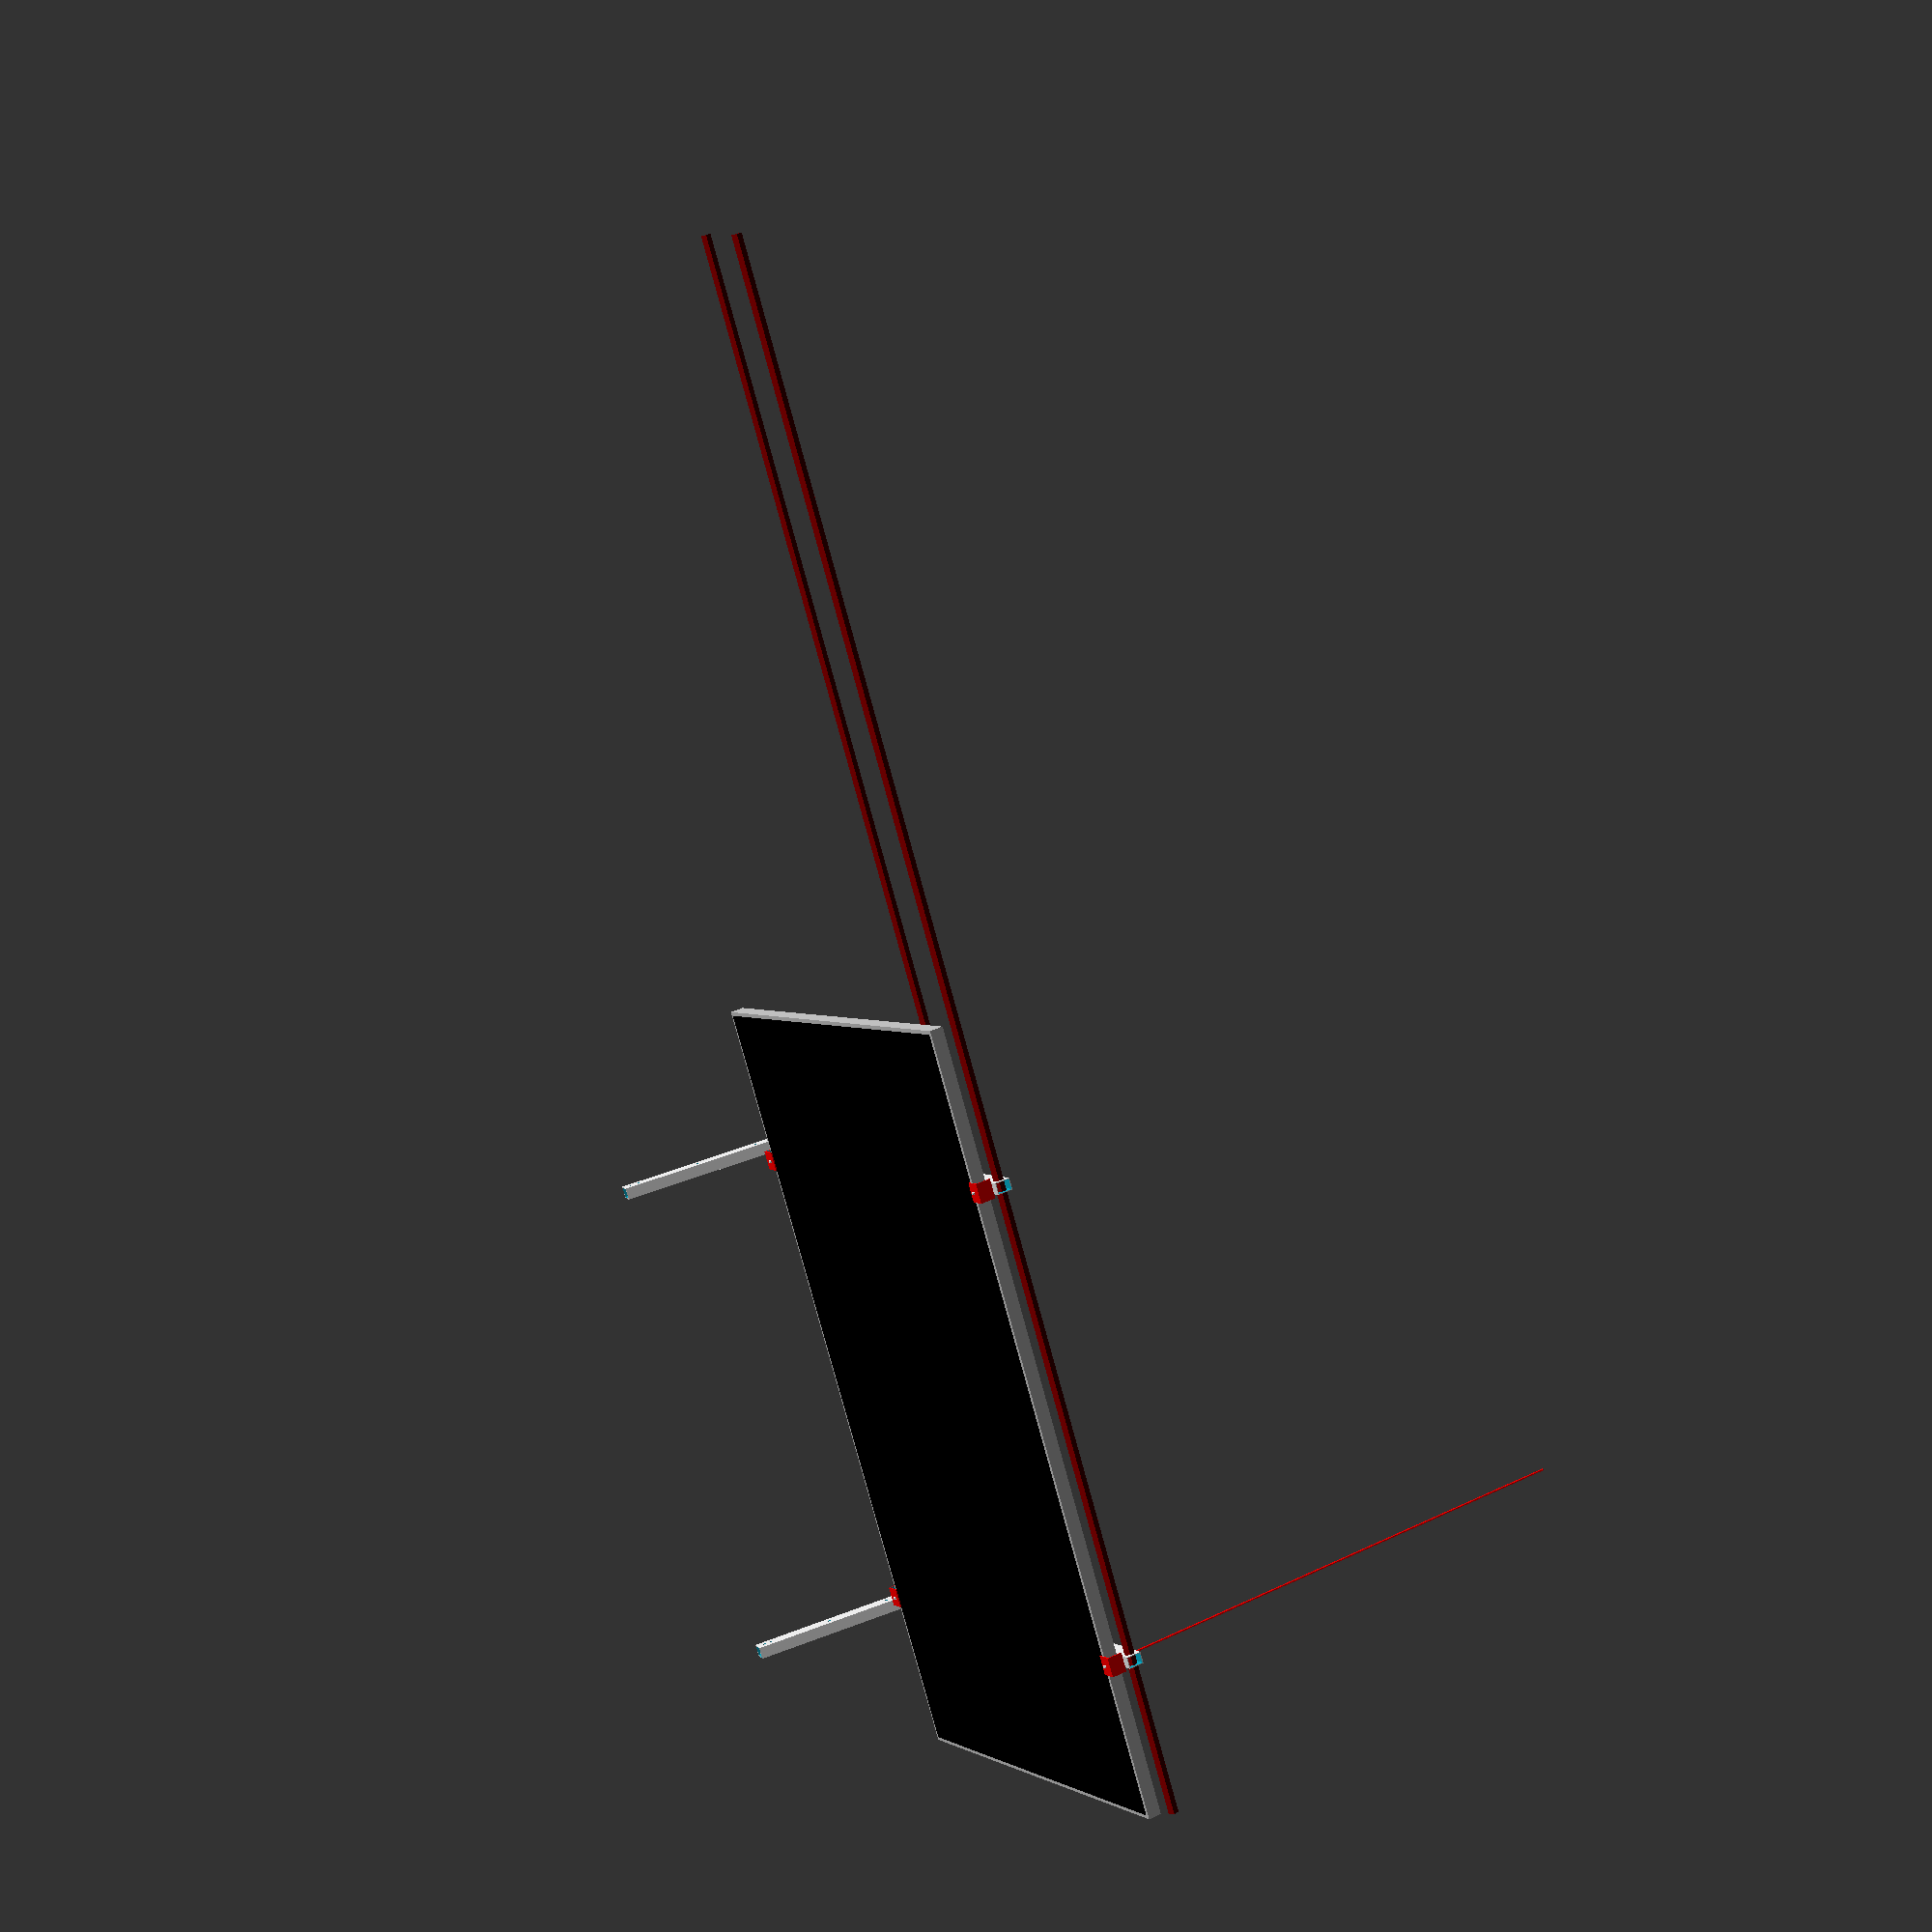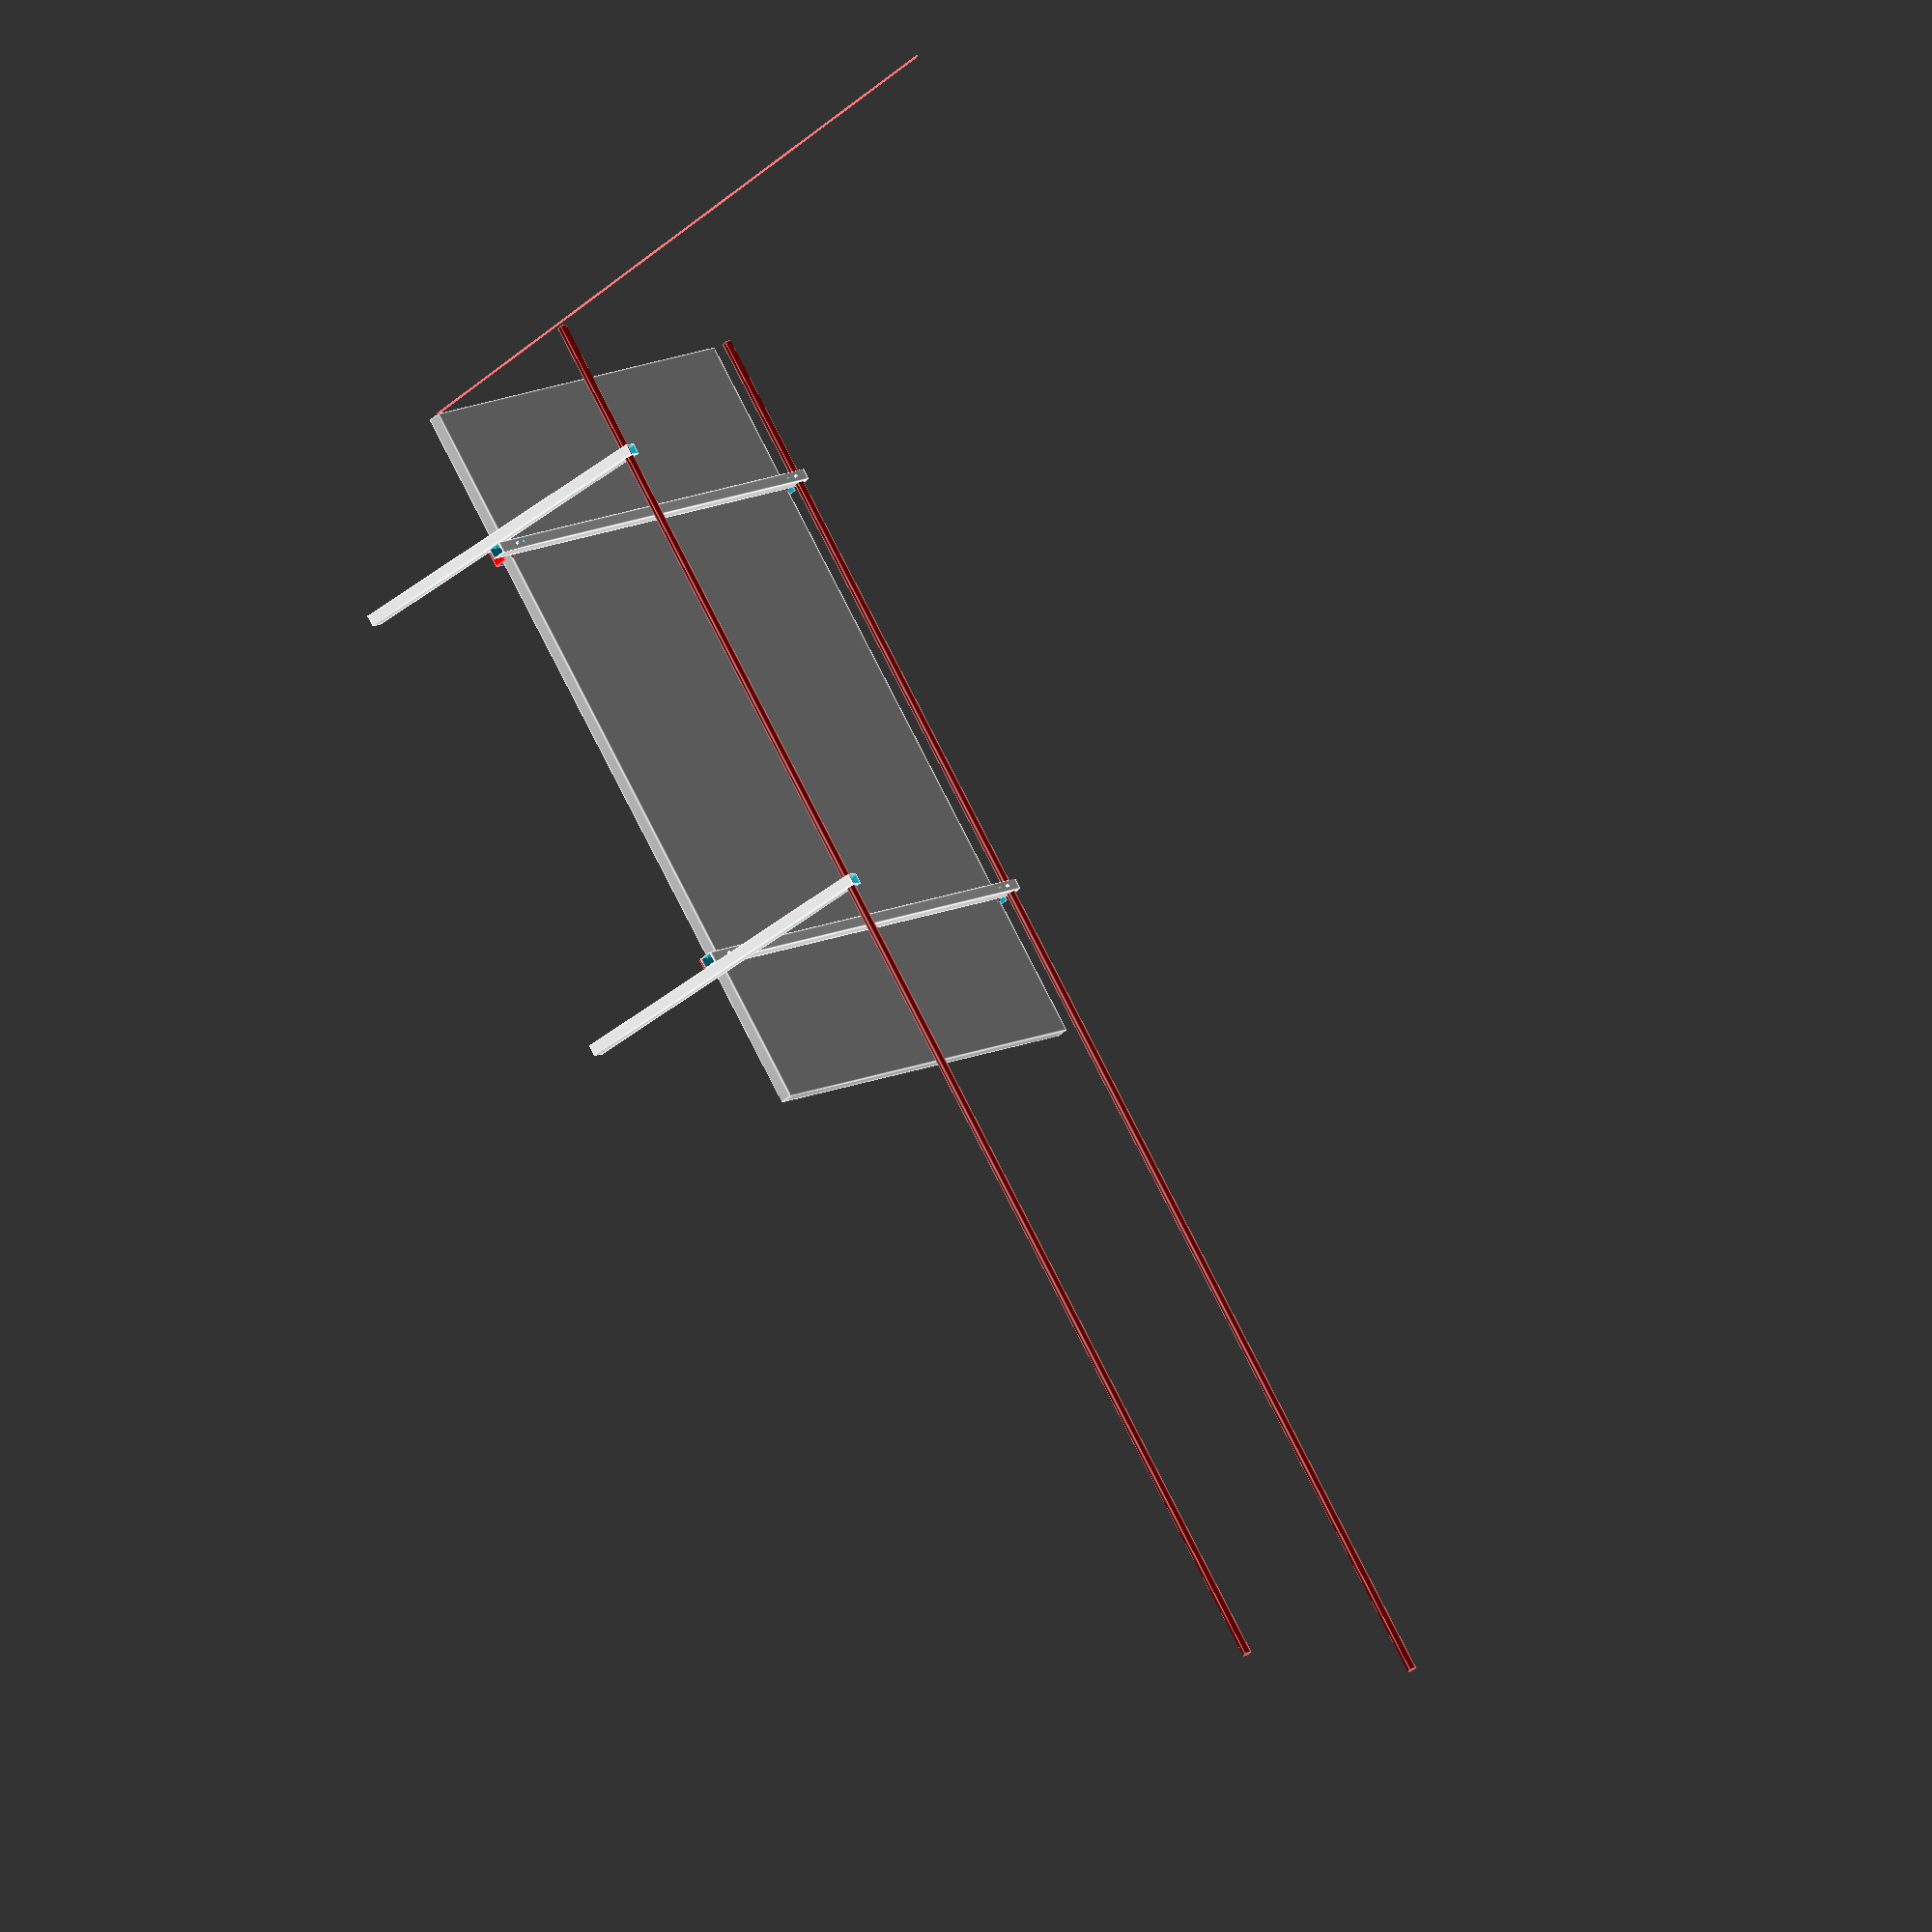
<openscad>
// Designed by Mihai Oltean
// https://mihaioltean.github.io
// license MIT
// PLEASE NOTE: I'm not a qualified person for designing solar systems!
// This is my home design. I offer no warranty or watsoever for it!
// Please ask a qualified person when designing such system!
// Bad design or execution can lead to injury or even death!

roof_angle = 18; // this is the angle for my home roof

SHOW_ROOF = 0; // 0=HIDE, 1=SHOW

num_solar_panels = 1; // on one row

//solar_panel_angle = 42; // UP; the highest I can go
//solar_panel_angle_complement = 21;

solar_panel_angle = 22; // MIDLLE
solar_panel_angle_complement = 11;

//solar_panel_angle = 1.6; // DOWN; the lowest I can go
//solar_panel_angle_complement = 2;

roof_tubes_radius = 12.5; // rectangular tubes of 20x20
roof_tubes_length = 4000;

// these values are for the Hyundai panels
solar_panel_size = [2056, 1140, 35]; 
solar_panel_distance_between_holes = [1234, 1090];

// position where the solar panels start on bar
solar_panel_start = 50;

solar_panel_transverse_size = [30, solar_panel_size[1] + 2 * solar_panel_start + 20, 40];

vertical_transverse_length = 920;
distance_between_roof_tubes = 1220;



solar_panel_distance_to_hole = [solar_panel_size[0] / 2 - solar_panel_distance_between_holes[0] / 2,
                                solar_panel_size[1] / 2 - solar_panel_distance_between_holes[1] / 2];

tolerance = 1;

cornier_length = 50; // for fixing panels to bars
cornier_size = 40;
cornier_thick = 3;

corner_panel_overlap = 12;

solar_panels_gap_horizontal = 100; // horizontal distance between panels
solar_panels_gap_vertical = 350; // horizontal distance between panels
//------------------------------------------------------------------------------------
module solar_panel_hyundai()
{
// solar panels by Hyundai
    color("silver") cube(solar_panel_size);
    translate([10, 10, solar_panel_size[2]]) 
        color("black") 
            cube([solar_panel_size[0], solar_panel_size[1], 2] - [20, 20, 0]);
    // ray
    // this is only to see the shadow of the panel
    translate([0, solar_panel_size[1], -2000]) color("red") cylinder(h = 2000, r = 3); 
    
}
//------------------------------------------------------------------------------------
module corner()
{
// corner for fixing the solar panel to bars
    difference(){
        color("red") cube([cornier_length, cornier_size, cornier_size]);
        translate([-tolerance, -tolerance, -tolerance]) cube([cornier_length + 2 * tolerance, cornier_size - cornier_thick + tolerance, cornier_size - cornier_thick + tolerance]);
        // screw hole
        translate([cornier_length / 2, corner_panel_overlap + 4, 0] - [0, 0, tolerance]) cylinder(r = 4, h = solar_panel_transverse_size[2] + 2 * tolerance);
    }
}
//------------------------------------------------------------------------------------
module transverse_base(length)
{
// bar on which the panels are placed or vertical bars
    difference(){
        cube([solar_panel_transverse_size[0], length, solar_panel_transverse_size[2]]);
        translate ([2, 0, 2] - [0, tolerance, 0]) cube(solar_panel_transverse_size-[4, 0, 4] + [0, 2*tolerance, 0]);
        // big hole for roof tube
        translate ([-tolerance, solar_panel_transverse_size[2] / 2, solar_panel_transverse_size[2] / 2]) rotate([0, 90, 0]) cylinder(h = solar_panel_transverse_size[0] + 2 * tolerance, r = 12.5);
        echo("base hole X =  ",solar_panel_transverse_size[2] / 2);
    }
}    
//------------------------------------------------------------------------------------
module transverse_for_solar_panel()
{
//bar on which the panels are placed
    difference(){
        transverse_base(solar_panel_transverse_size[1]);
        // hole for vertical connection
        translate ([-tolerance, solar_panel_transverse_size[1] - 20, solar_panel_transverse_size[2] / 2]) rotate([0, 90, 0]) cylinder(h = solar_panel_transverse_size[0] + 2 * tolerance, r = 4);
        echo("hole for vertical connection =  ", solar_panel_transverse_size[1] - 20);

        // holes for corners
        translate([solar_panel_transverse_size[0] / 2, solar_panel_start - 4, 0] - [0, 0, tolerance]) cylinder(r = 4, h = solar_panel_transverse_size[2] + 2 * tolerance);
        translate([solar_panel_transverse_size[0] / 2, solar_panel_start + solar_panel_size[1] + 4, 0] - [0, 0, tolerance]) cylinder(r = 4, h = solar_panel_transverse_size[2] + 2 * tolerance);
        echo("hole for corner 1 =  ", solar_panel_start - 4);
        echo("hole for corner 2 =  ", solar_panel_start + solar_panel_size[1] + 4);
        
        
        // holes for panel fixing
        translate([solar_panel_transverse_size[0] / 2, solar_panel_start +solar_panel_distance_to_hole[1], 0] - [0, 0, tolerance]) cylinder(r = 4, h = solar_panel_transverse_size[2] + 2 * tolerance);
        translate([solar_panel_transverse_size[0] / 2, solar_panel_start + solar_panel_size[1] - solar_panel_distance_to_hole[1], 0] - [0, 0, tolerance]) cylinder(r = 4, h = solar_panel_transverse_size[2] + 2 * tolerance);
        echo("hole 1 for panel =  ", solar_panel_start +solar_panel_distance_to_hole[1]);
        echo("hole 2 for panel =  ", solar_panel_start + solar_panel_size[1] - solar_panel_distance_to_hole[1]);
        
    }
}
//------------------------------------------------------------------------------------
module solar_panel_transverse_vertical()
{
// vertical bars used for setting the angle
    difference(){
        transverse_base(vertical_transverse_length);
        // hole for vertical connection
        
        for (i = [0:5])
            translate ([-tolerance, 55 + 165 * i, solar_panel_transverse_size[2] / 2]) rotate([0, 90, 0]) cylinder(h = solar_panel_transverse_size[0] + 2 * tolerance, r = 4);
        
        translate ([-tolerance, vertical_transverse_length - 20, solar_panel_transverse_size[2] / 2]) rotate([0, 90, 0]) cylinder(h = solar_panel_transverse_size[0] + 2 * tolerance, r = 4);
    }
}
//------------------------------------------------------------------------------------
module transverse_for_solar_panel_with_corners()
{
// combined bars with corners and screws

    transverse_for_solar_panel();
    // corner()
    translate ([-cornier_length / 2 + solar_panel_transverse_size[0] / 2, solar_panel_start - (cornier_size - corner_panel_overlap), solar_panel_transverse_size[2]] + [0, cornier_size, 0]) mirror([0, 1, 0]) corner();
    translate ([-cornier_length / 2 + solar_panel_transverse_size[0] / 2, solar_panel_start + solar_panel_size[1] - corner_panel_overlap, solar_panel_transverse_size[2]]) corner();

    // screws
        translate([solar_panel_transverse_size[0] / 2, solar_panel_start - 4, 0] - [0, 0, 5]) cylinder(r = 4, h = 90);
        translate([solar_panel_transverse_size[0] / 2, solar_panel_start + solar_panel_size[1] + 4, 0] - [0, 0, 5]) cylinder(r = 4, h = 90);    
}
//------------------------------------------------------------------------------------
module solar_panel_with_support()
{
// solar panel with bars, corners, screws
    translate ([0, solar_panel_start, solar_panel_transverse_size[2]]) solar_panel_hyundai();
    // first support
    translate ([-solar_panel_transverse_size[0] / 2 + solar_panel_size[0] / 2 - solar_panel_distance_between_holes[0] / 2, 0, 0]) transverse_for_solar_panel_with_corners();
    translate ([-solar_panel_transverse_size[0] / 2 + solar_panel_size[0] / 2 + solar_panel_distance_between_holes[0] / 2, 0, 0]) transverse_for_solar_panel_with_corners();
}
//------------------------------------------------------------------------------------
// MAIN
//------------------------------------------------------------------------------------
module one_row_of_solar_panels()
{
// roof support
    rotate([0, 90, 0]) color ("maroon") 
        cylinder(h = roof_tubes_length, r = roof_tubes_radius, $fn = 4);
    //rotate ([roof_angle, 0, 0]) 
        translate([0, distance_between_roof_tubes, 0]) rotate([0, 90, 0]) color ("maroon") cylinder(h = roof_tubes_length, r = roof_tubes_radius, $fn = 4);

// solar panels
    for (i = [0 : num_solar_panels - 1]){
        rotate([solar_panel_angle, 0, 0]) translate ([i * (solar_panel_size[0] + solar_panels_gap_horizontal), -solar_panel_transverse_size[2] / 2, -solar_panel_transverse_size[2] / 2]) solar_panel_with_support();
    // vertical tranverse
        translate ([i * (solar_panel_size[0] + solar_panels_gap_horizontal) + solar_panel_distance_to_hole[0] - 3/2 * solar_panel_transverse_size[0], distance_between_roof_tubes, 0
                //cos(roof_angle) *distance_between_roof_tubes, 
                //sin(roof_angle) *distance_between_roof_tubes
                ]) 
                rotate([90 + solar_panel_angle_complement, 0, 0]) 
                translate ([0, -solar_panel_transverse_size[2] / 2, 
                    -solar_panel_transverse_size[2] / 2]) 
                    solar_panel_transverse_vertical();
    // other side
        translate ([i * (solar_panel_size[0] + 100) + solar_panel_size[0] -         
                solar_panel_distance_to_hole[0] + 1/2*solar_panel_transverse_size[0], distance_between_roof_tubes, 0
      //          cos(roof_angle) *distance_between_roof_tubes, 
        //        sin(roof_angle) *distance_between_roof_tubes
        ]) 
                rotate([90 + solar_panel_angle_complement, 0, 0]) translate ([0, -solar_panel_transverse_size[2] / 2, -solar_panel_transverse_size[2] / 2]) solar_panel_transverse_vertical();
    }
}
//------------------------------------------------------------------------------------
module main()
{
    echo(solar_panel_transverse_size);
    rotate([roof_angle, 0, 0]){
        if (SHOW_ROOF == 1)
            cube([num_solar_panels * (solar_panel_size[0] + solar_panels_gap_horizontal), 3000, 1]);
        one_row_of_solar_panels();
        // second row; uncomment if needed
        //translate ([0, distance_between_roof_tubes + solar_panels_gap_vertical, 0]) one_row_of_solar_panels();
    }
}
//------------------------------------------------------------------------------------
//solar_panel_transverse();
//solar_panel_hyundai();
main();
</openscad>
<views>
elev=222.3 azim=144.0 roll=71.1 proj=p view=wireframe
elev=91.3 azim=169.5 roll=117.2 proj=o view=edges
</views>
